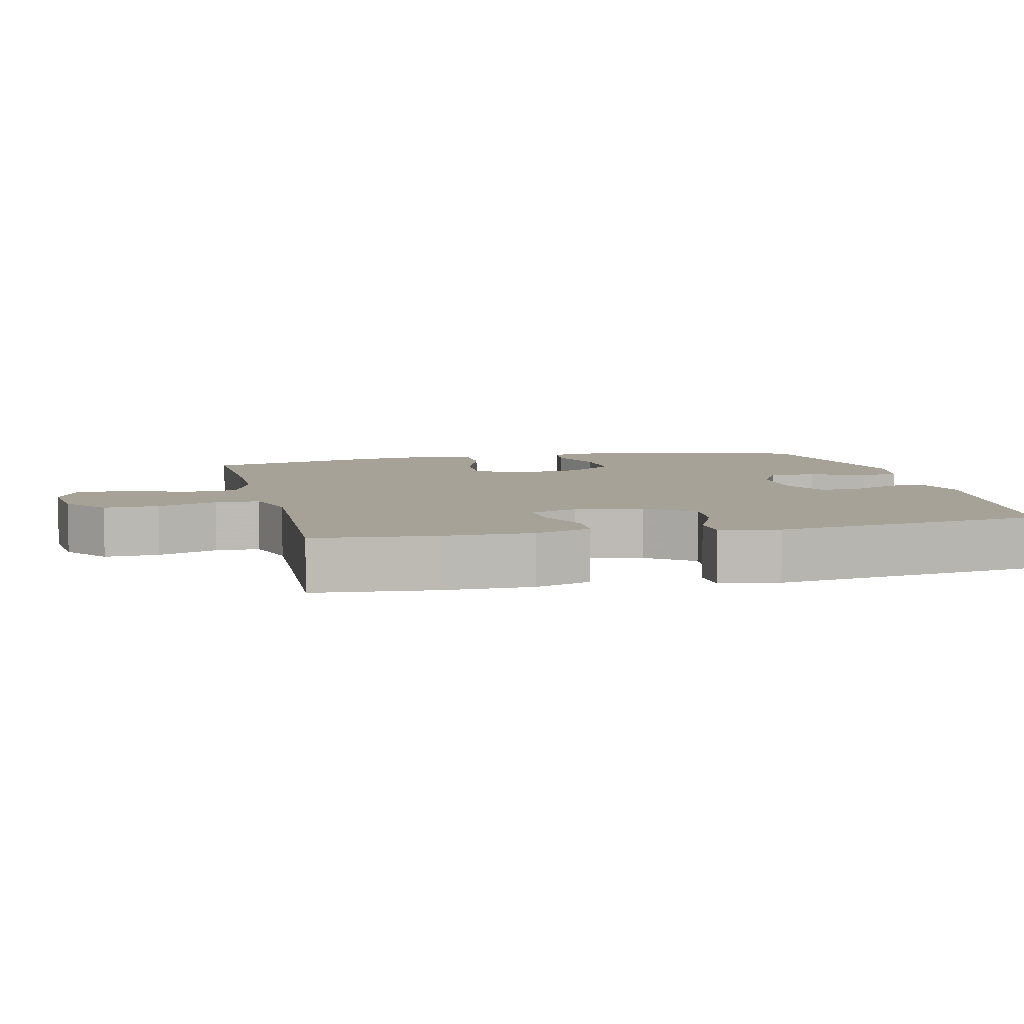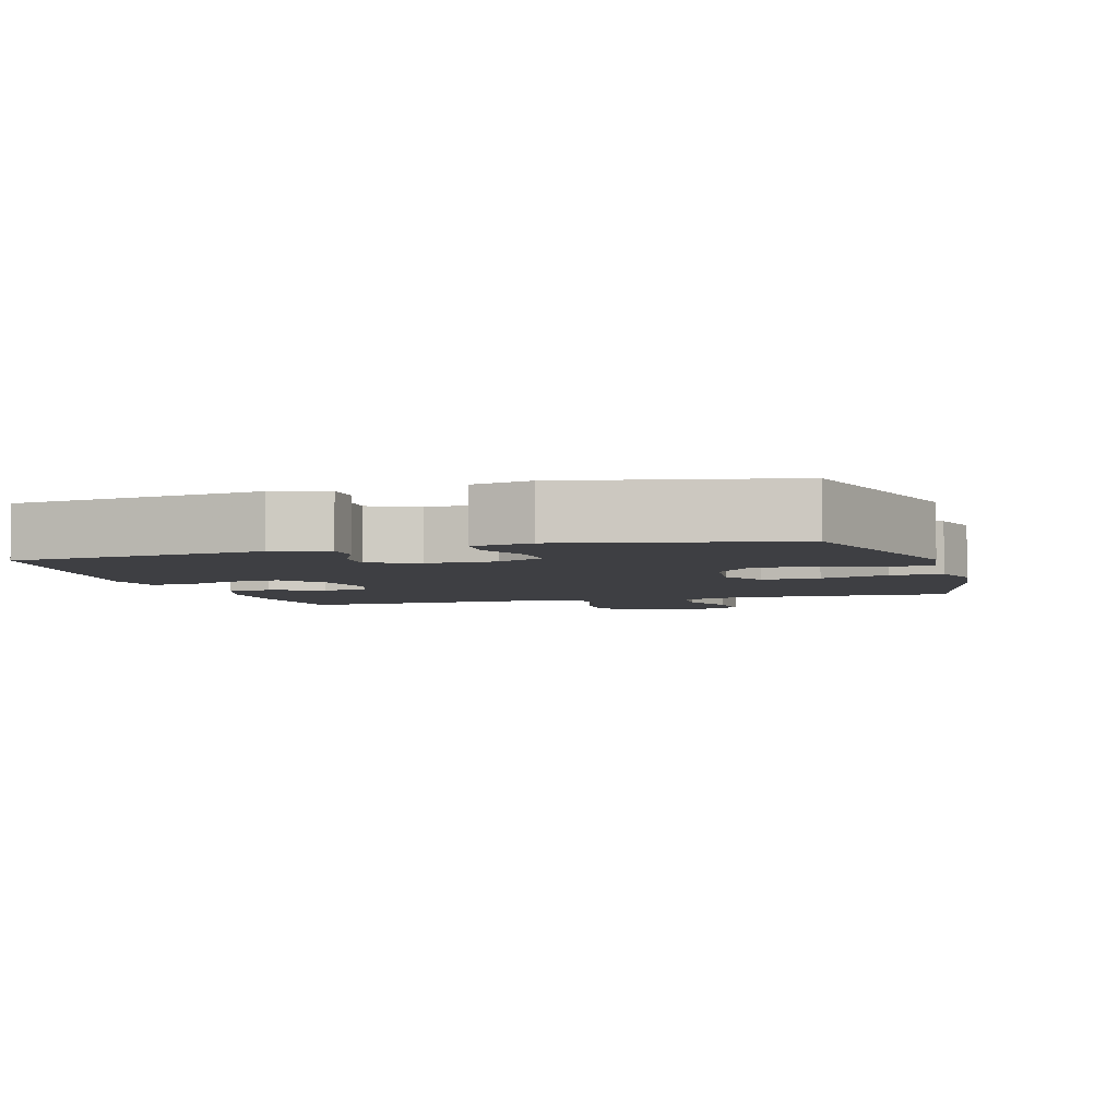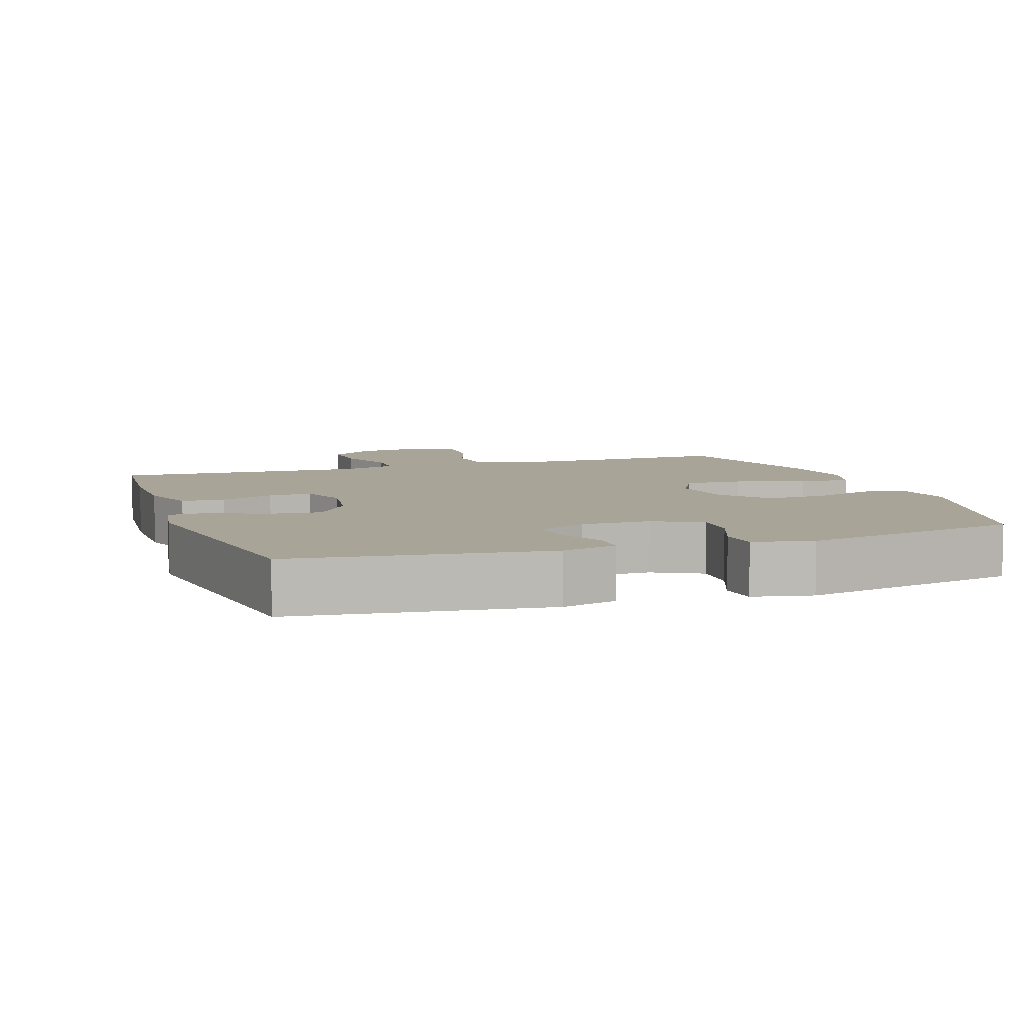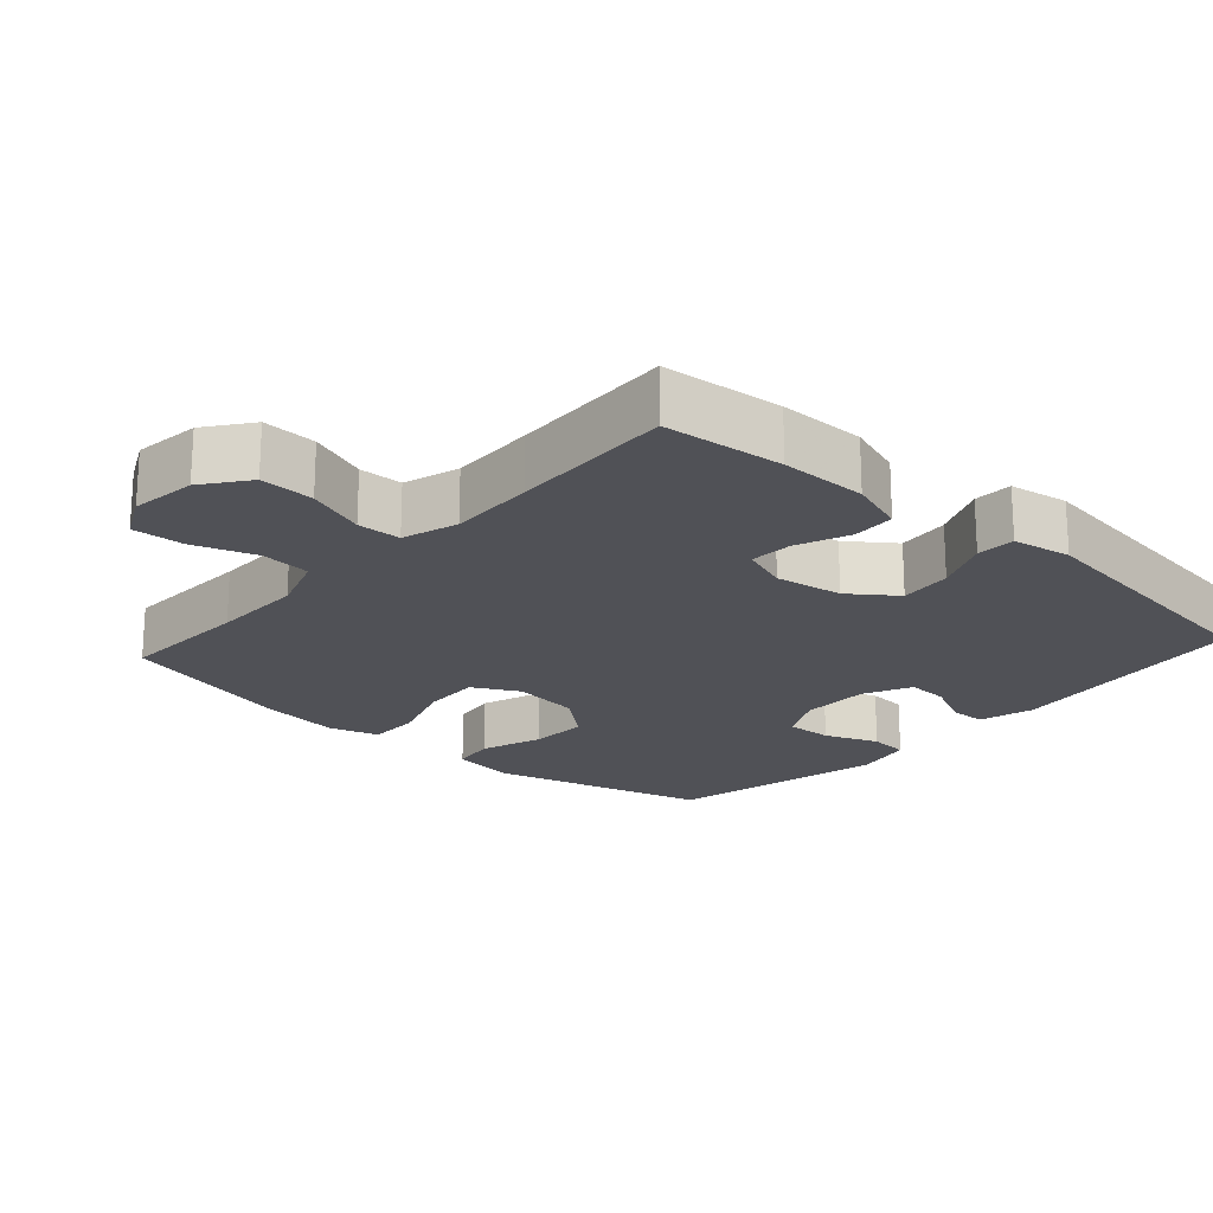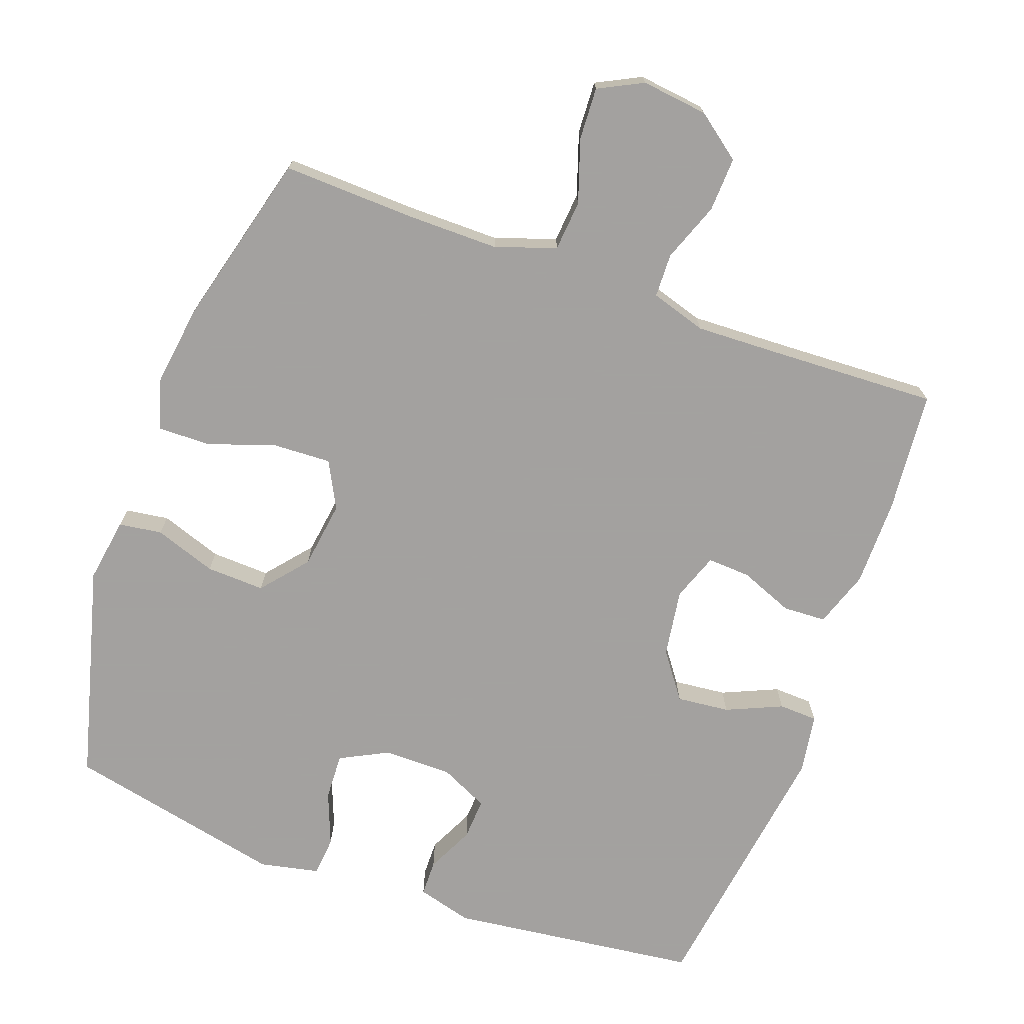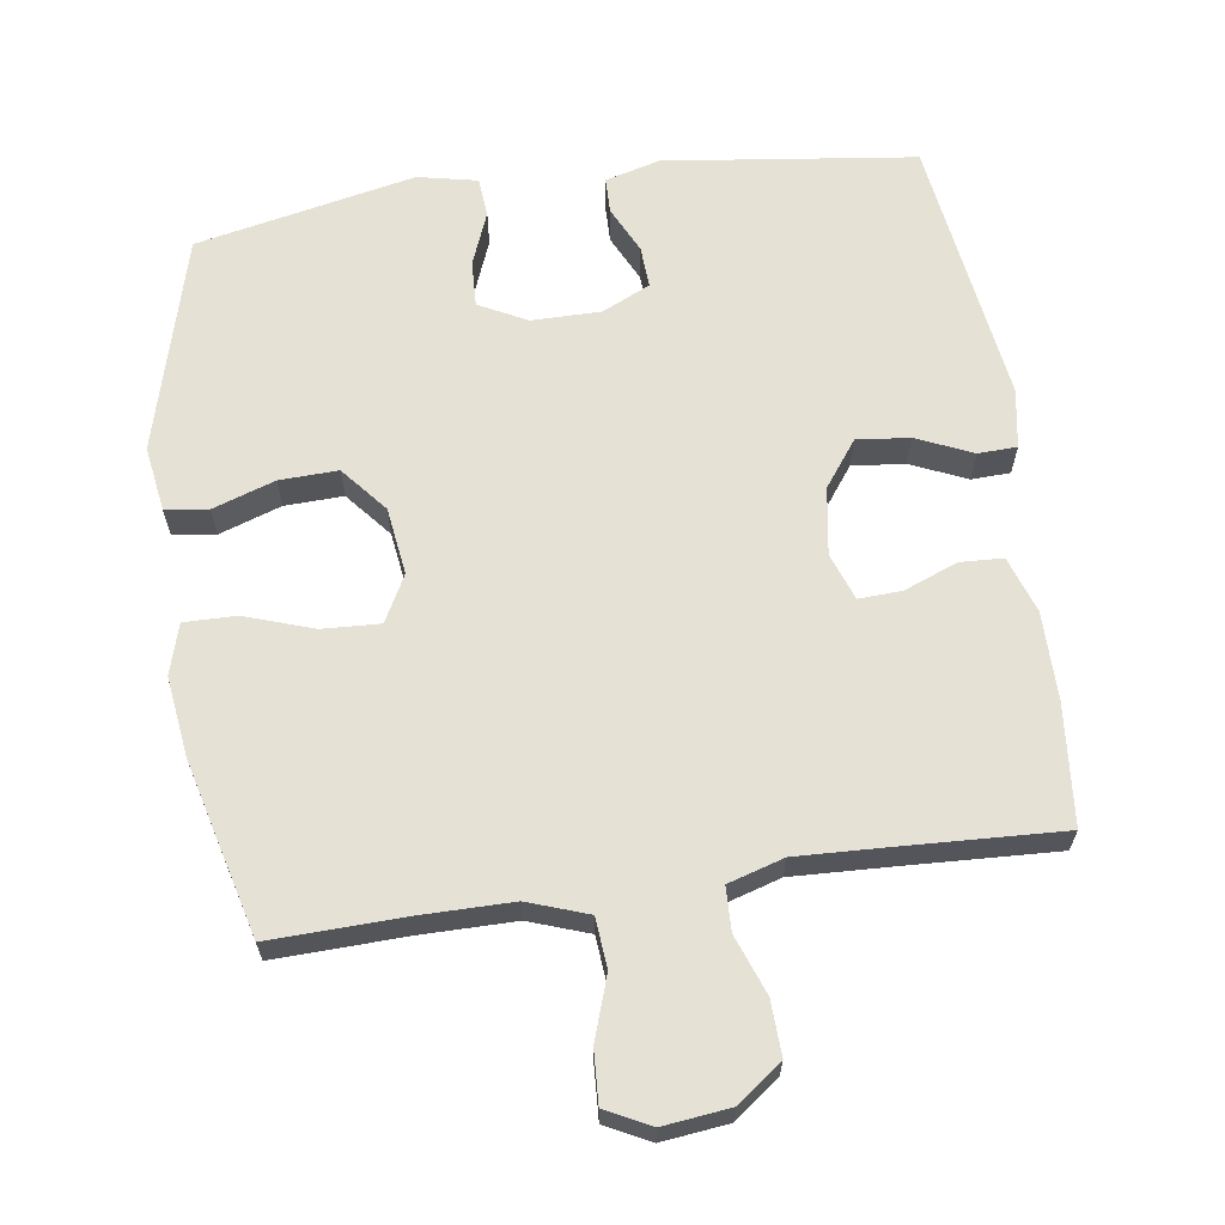
<metadata>
{"format":"obj","ext":"obj","renderer":"f3d","projection":"perspective","resolution":1024,"background":"white","views":[{"elev":6.6,"azim":76.9,"up":"+Y"},{"elev":-4.3,"azim":-163.4,"up":"+Y"},{"elev":7.0,"azim":161.0,"up":"+Y"},{"elev":-20.4,"azim":48.0,"up":"+Y"},{"elev":-72.3,"azim":-20.1,"up":"+Y"},{"elev":64.1,"azim":-8.2,"up":"+Y"}]}
</metadata>
<code>
v 0.5 0.07 -0.5
v 0.145 0.07 -0.545
v 0.067 0.07 -0.524
v 0.066 0.07 -0.473
v 0.098 0.07 -0.406
v 0.101 0.07 -0.347
v 0.033 0.07 -0.315
v -0.065 0.07 -0.315
v -0.133 0.07 -0.35
v -0.13 0.07 -0.416
v -0.1 0.07 -0.492
v -0.105 0.07 -0.548
v -0.189 0.07 -0.566
v -0.5 0.07 -0.5
v -0.583 0.07 -0.192
v -0.569 0.07 -0.1
v -0.508 0.07 -0.091
v -0.42 0.07 -0.121
v -0.337 0.07 -0.124
v -0.283 0.07 -0.059
v -0.27 0.07 0.037
v -0.305 0.07 0.103
v -0.387 0.07 0.099
v -0.484 0.07 0.066
v -0.558 0.07 0.065
v -0.579 0.07 0.137
v -0.564 0.07 0.251
v -0.5 0.07 0.5
v -0.312 0.07 0.494
v -0.181 0.07 0.494
v -0.096 0.07 0.524
v -0.09 0.07 0.595
v -0.12 0.07 0.684
v -0.124 0.07 0.758
v -0.061 0.07 0.79
v 0.033 0.07 0.779
v 0.097 0.07 0.731
v 0.094 0.07 0.654
v 0.063 0.07 0.57
v 0.065 0.07 0.508
v 0.144 0.07 0.484
v 0.266 0.07 0.489
v 0.5 0.07 0.5
v 0.516 0.07 0.328
v 0.516 0.07 0.204
v 0.489 0.07 0.124
v 0.428 0.07 0.121
v 0.352 0.07 0.151
v 0.291 0.07 0.154
v 0.267 0.07 0.087
v 0.282 0.07 -0.009
v 0.33 0.07 -0.074
v 0.405 0.07 -0.066
v 0.484 0.07 -0.031
v 0.539 0.07 -0.033
v 0.553 0.07 -0.117
v 0.5 0 -0.5
v 0.145 0 -0.545
v 0.067 0 -0.524
v 0.066 0 -0.473
v 0.098 0 -0.406
v 0.101 0 -0.347
v 0.033 0 -0.315
v -0.065 0 -0.315
v -0.133 0 -0.35
v -0.13 0 -0.416
v -0.1 0 -0.492
v -0.105 0 -0.548
v -0.189 0 -0.566
v -0.5 0 -0.5
v -0.583 0 -0.192
v -0.569 0 -0.1
v -0.508 0 -0.091
v -0.42 0 -0.121
v -0.337 0 -0.124
v -0.283 0 -0.059
v -0.27 0 0.037
v -0.305 0 0.103
v -0.387 0 0.099
v -0.484 0 0.066
v -0.558 0 0.065
v -0.579 0 0.137
v -0.564 0 0.251
v -0.5 0 0.5
v -0.312 0 0.494
v -0.181 0 0.494
v -0.096 0 0.524
v -0.09 0 0.595
v -0.12 0 0.684
v -0.124 0 0.758
v -0.061 0 0.79
v 0.033 0 0.779
v 0.097 0 0.731
v 0.094 0 0.654
v 0.063 0 0.57
v 0.065 0 0.508
v 0.144 0 0.484
v 0.266 0 0.489
v 0.5 0 0.5
v 0.516 0 0.328
v 0.516 0 0.204
v 0.489 0 0.124
v 0.428 0 0.121
v 0.352 0 0.151
v 0.291 0 0.154
v 0.267 0 0.087
v 0.282 0 -0.009
v 0.33 0 -0.074
v 0.405 0 -0.066
v 0.484 0 -0.031
v 0.539 0 -0.033
v 0.553 0 -0.117
f 3 4 5
f 2 3 5
f 1 2 5
f 56 1 5
f 55 56 5
f 54 55 5
f 53 54 5
f 52 53 5 6
f 51 52 6 7
f 50 51 7 8
f 49 50 8 9
f 46 47 48
f 45 46 48
f 44 45 48
f 43 44 48
f 42 43 48
f 41 42 48 49
f 40 41 49 9
f 37 38 39
f 36 37 39
f 35 36 39
f 34 35 39
f 33 34 39
f 32 33 39
f 39 40 9
f 32 39 9
f 31 32 9
f 27 28 29
f 26 27 29
f 25 26 29
f 24 25 29
f 23 24 29
f 22 23 29 30
f 21 22 30 31
f 16 17 18
f 15 16 18
f 14 15 18
f 13 14 18
f 12 13 18
f 11 12 18
f 10 11 18
f 9 10 18 19
f 20 21 31 9
f 9 19 20
f 61 60 59
f 61 59 58
f 61 58 57
f 61 57 112
f 61 112 111
f 61 111 110
f 61 110 109
f 62 61 109 108
f 63 62 108 107
f 64 63 107 106
f 65 64 106 105
f 104 103 102
f 104 102 101
f 104 101 100
f 104 100 99
f 104 99 98
f 105 104 98 97
f 65 105 97 96
f 95 94 93
f 95 93 92
f 95 92 91
f 95 91 90
f 95 90 89
f 95 89 88
f 65 96 95
f 65 95 88
f 65 88 87
f 85 84 83
f 85 83 82
f 85 82 81
f 85 81 80
f 85 80 79
f 86 85 79 78
f 87 86 78 77
f 74 73 72
f 74 72 71
f 74 71 70
f 74 70 69
f 74 69 68
f 74 68 67
f 74 67 66
f 75 74 66 65
f 65 87 77 76
f 76 75 65
f 1 57 58 2
f 2 58 59 3
f 3 59 60 4
f 4 60 61 5
f 5 61 62 6
f 6 62 63 7
f 7 63 64 8
f 8 64 65 9
f 9 65 66 10
f 10 66 67 11
f 11 67 68 12
f 12 68 69 13
f 13 69 70 14
f 14 70 71 15
f 15 71 72 16
f 16 72 73 17
f 17 73 74 18
f 18 74 75 19
f 19 75 76 20
f 20 76 77 21
f 21 77 78 22
f 22 78 79 23
f 23 79 80 24
f 24 80 81 25
f 25 81 82 26
f 26 82 83 27
f 27 83 84 28
f 28 84 85 29
f 29 85 86 30
f 30 86 87 31
f 31 87 88 32
f 32 88 89 33
f 33 89 90 34
f 34 90 91 35
f 35 91 92 36
f 36 92 93 37
f 37 93 94 38
f 38 94 95 39
f 39 95 96 40
f 40 96 97 41
f 41 97 98 42
f 42 98 99 43
f 43 99 100 44
f 44 100 101 45
f 45 101 102 46
f 46 102 103 47
f 47 103 104 48
f 48 104 105 49
f 49 105 106 50
f 50 106 107 51
f 51 107 108 52
f 52 108 109 53
f 53 109 110 54
f 54 110 111 55
f 55 111 112 56
f 56 112 57 1

</code>
